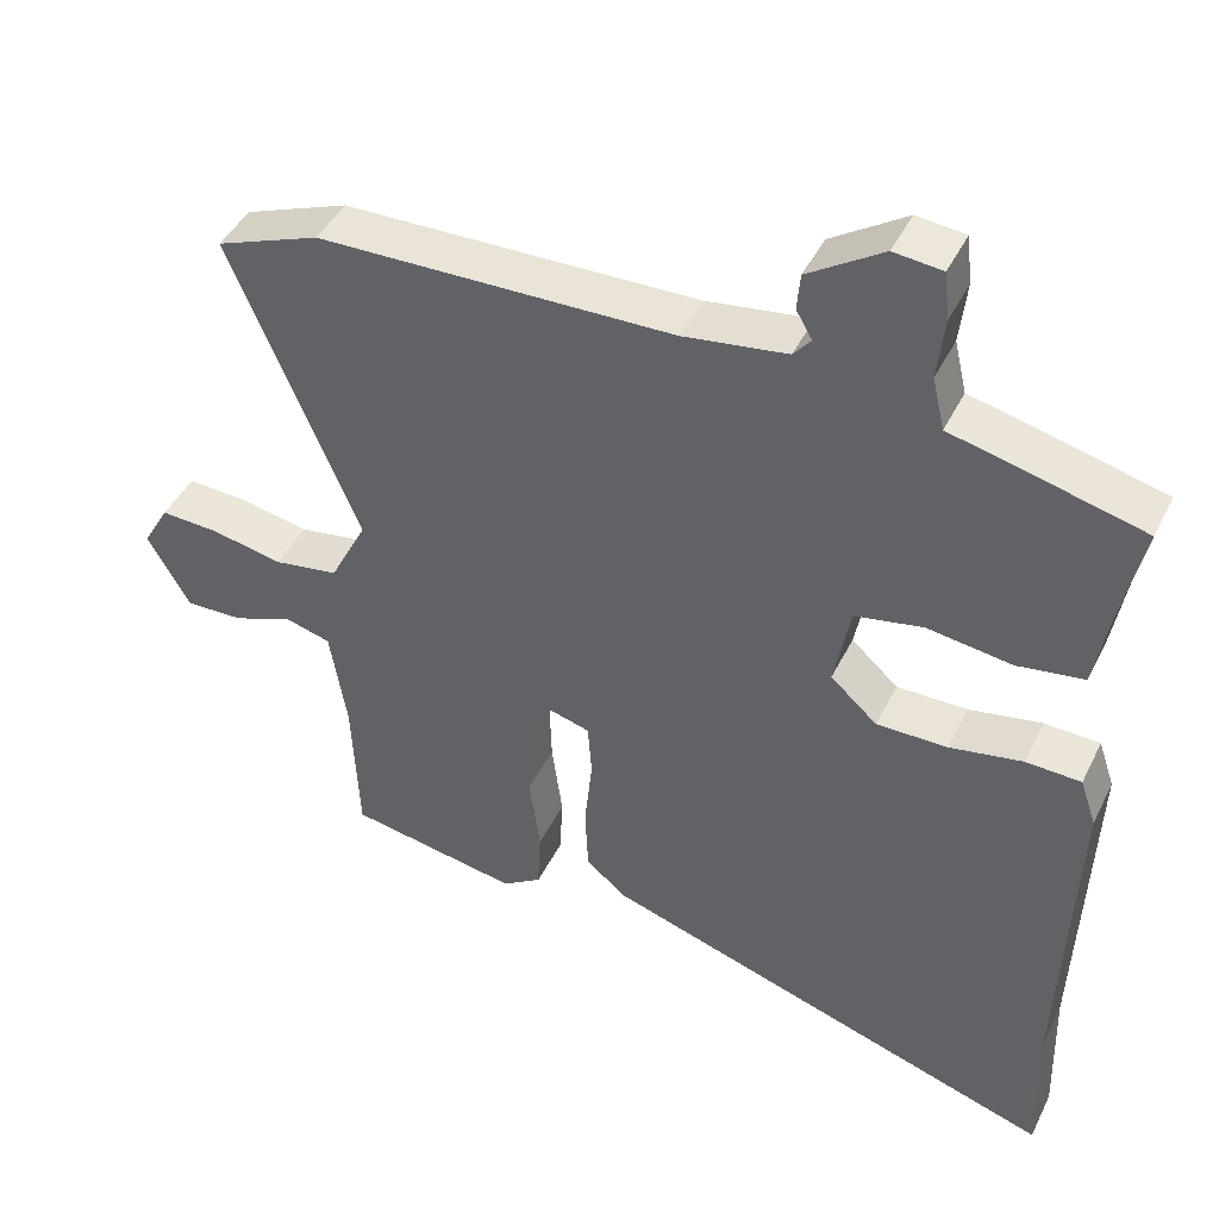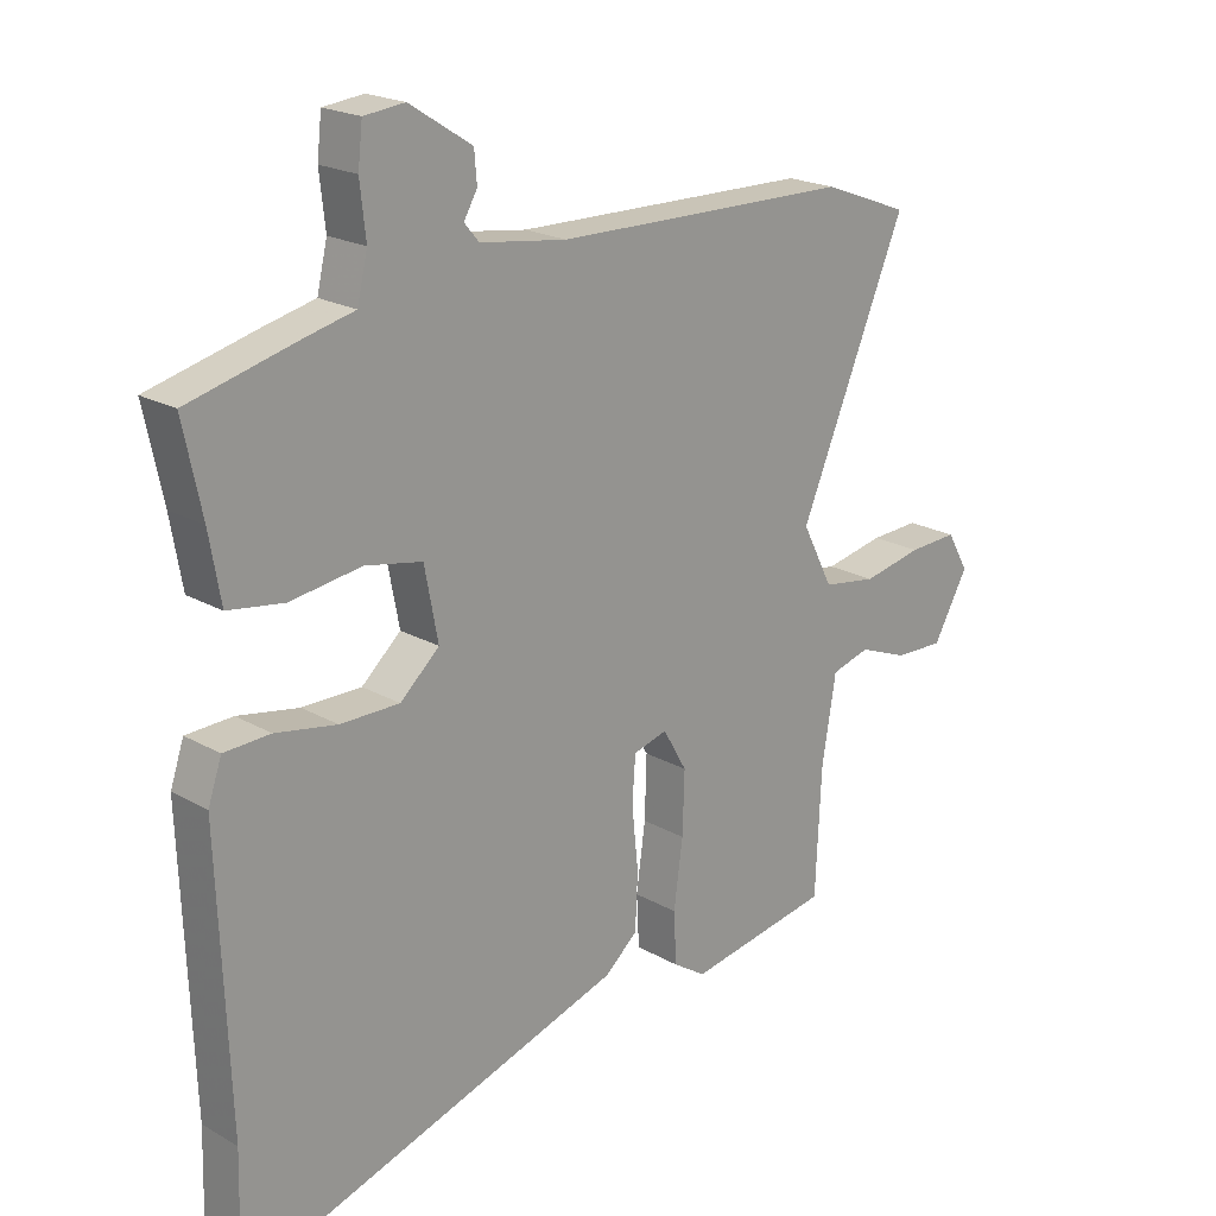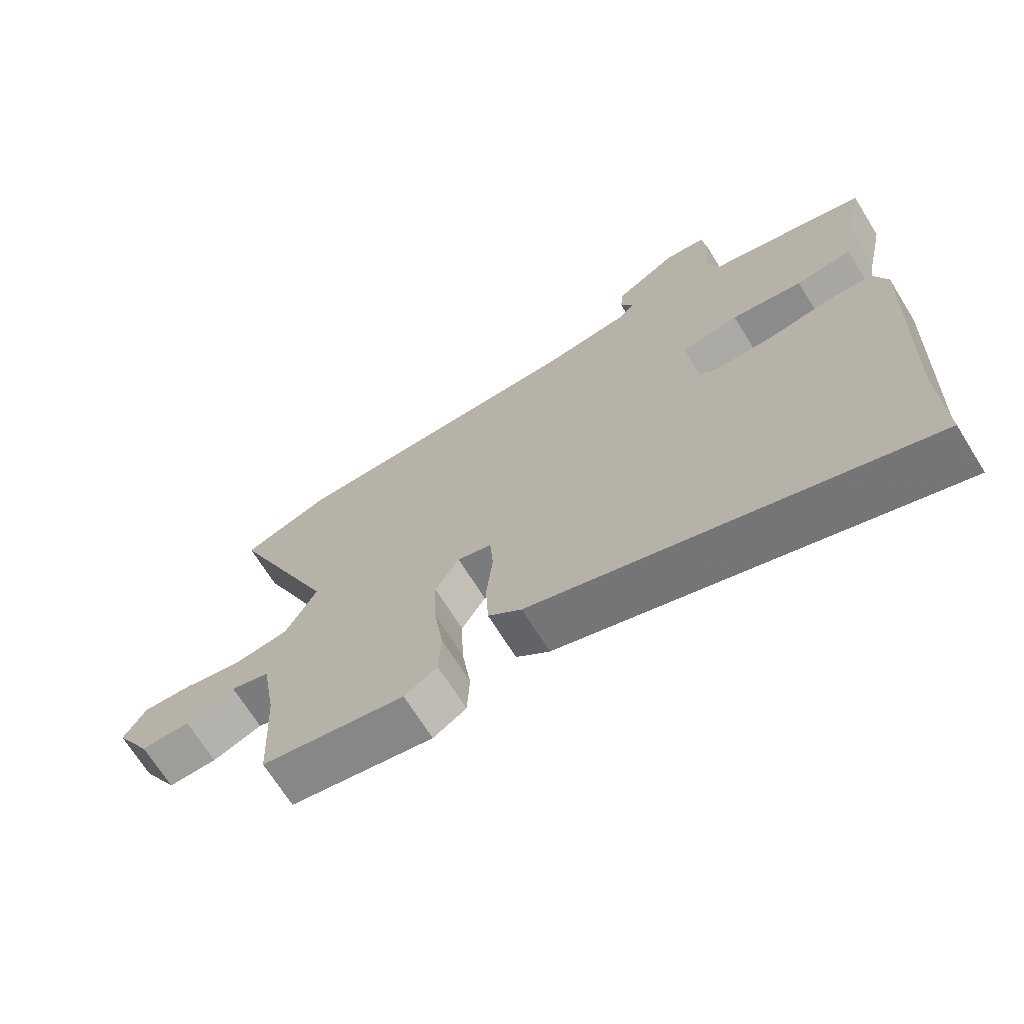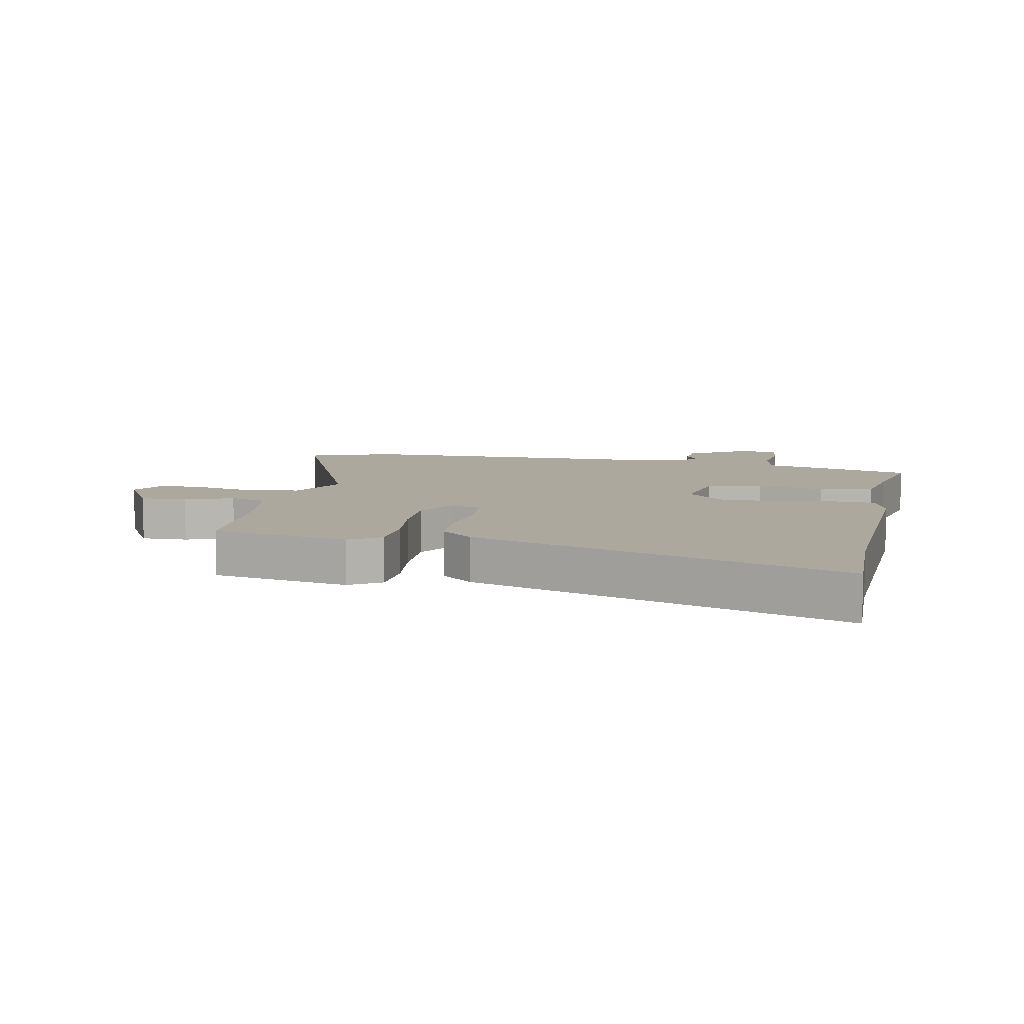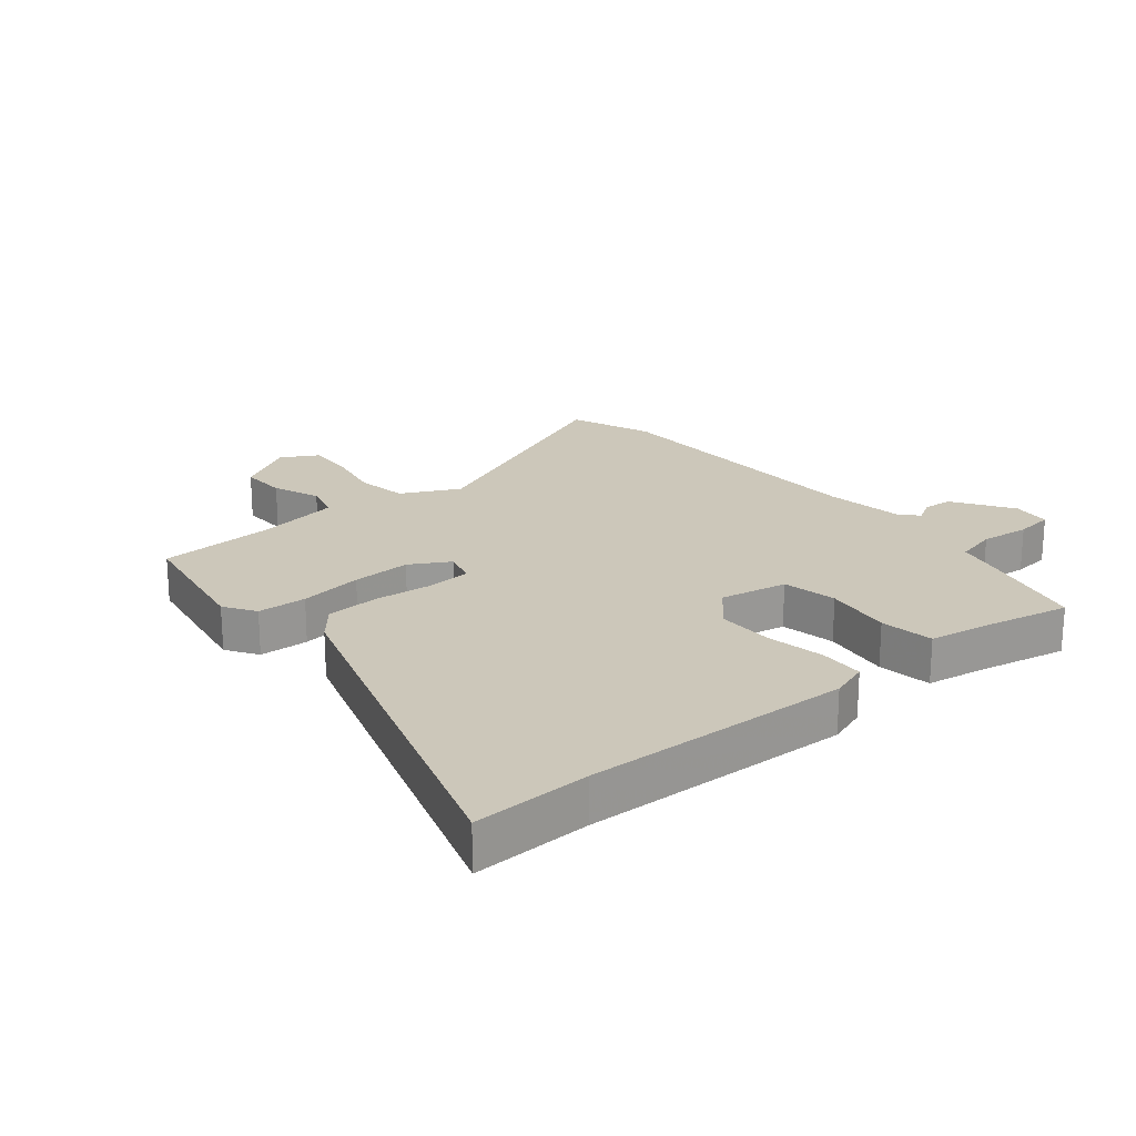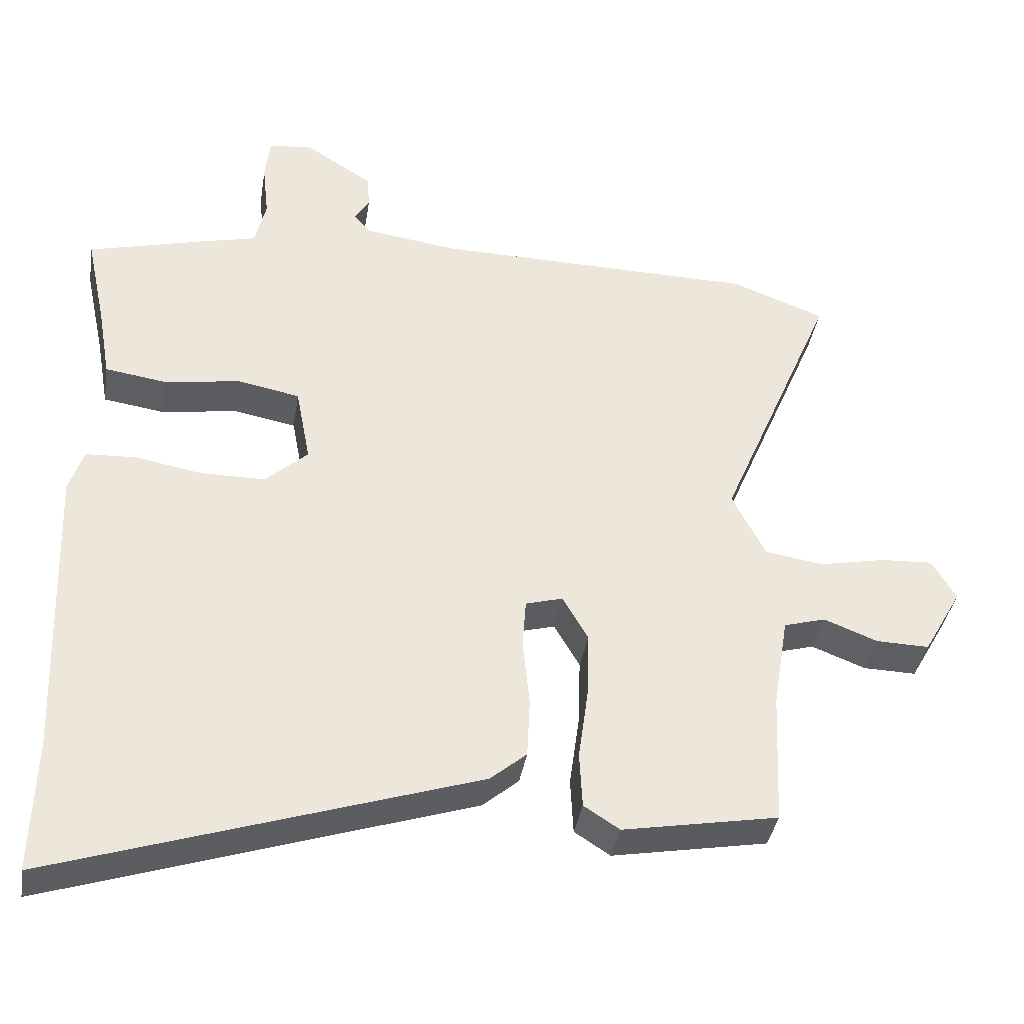
<metadata>
{"format":"obj","ext":"obj","renderer":"f3d","projection":"perspective","resolution":1024,"background":"white","views":[{"elev":43.7,"azim":-155.2,"up":"+Z"},{"elev":20.5,"azim":-44.1,"up":"+Z"},{"elev":-69.4,"azim":-148.1,"up":"+Z"},{"elev":8.6,"azim":-168.2,"up":"+Y"},{"elev":21.5,"azim":-129.9,"up":"+Y"},{"elev":-38.0,"azim":-9.1,"up":"+Z"}]}
</metadata>
<code>
v 0.499 0.07 -0.496
v 0.277 0.07 -0.536
v 0.226 0.07 -0.503
v 0.222 0.07 -0.423
v 0.236 0.07 -0.32
v 0.239 0.07 -0.224
v 0.202 0.07 -0.16
v 0.149 0.07 -0.175
v 0.144 0.07 -0.246
v 0.154 0.07 -0.342
v 0.15 0.07 -0.429
v 0.098 0.07 -0.473
v -0.504 0.07 -0.669
v -0.499 0.07 -0.478
v -0.516 0.07 -0.044
v -0.495 0.07 0.018
v -0.423 0.07 0.021
v -0.328 0.07 0.004
v -0.236 0.07 0.004
v -0.175 0.07 0.059
v -0.196 0.07 0.169
v -0.285 0.07 0.186
v -0.395 0.07 0.17
v -0.482 0.07 0.183
v -0.5 0.07 0.286
v -0.529 0.07 0.422
v -0.362 0.07 0.465
v -0.282 0.07 0.484
v -0.266 0.07 0.552
v -0.275 0.07 0.633
v -0.268 0.07 0.695
v -0.205 0.07 0.702
v -0.108 0.07 0.64
v -0.104 0.07 0.592
v -0.125 0.07 0.556
v -0.102 0.07 0.529
v 0.033 0.07 0.51
v 0.495 0.07 0.502
v 0.63 0.07 0.451
v 0.463 0.07 0.055
v 0.511 0.07 -0.039
v 0.595 0.07 -0.052
v 0.688 0.07 -0.033
v 0.764 0.07 -0.029
v 0.798 0.07 -0.088
v 0.743 0.07 -0.185
v 0.667 0.07 -0.183
v 0.59 0.07 -0.153
v 0.53 0.07 -0.17
v 0.508 0.07 -0.304
v 0.499 0 -0.496
v 0.277 0 -0.536
v 0.226 0 -0.503
v 0.222 0 -0.423
v 0.236 0 -0.32
v 0.239 0 -0.224
v 0.202 0 -0.16
v 0.149 0 -0.175
v 0.144 0 -0.246
v 0.154 0 -0.342
v 0.15 0 -0.429
v 0.098 0 -0.473
v -0.504 0 -0.669
v -0.499 0 -0.478
v -0.516 0 -0.044
v -0.495 0 0.018
v -0.423 0 0.021
v -0.328 0 0.004
v -0.236 0 0.004
v -0.175 0 0.059
v -0.196 0 0.169
v -0.285 0 0.186
v -0.395 0 0.17
v -0.482 0 0.183
v -0.5 0 0.286
v -0.529 0 0.422
v -0.362 0 0.465
v -0.282 0 0.484
v -0.266 0 0.552
v -0.275 0 0.633
v -0.268 0 0.695
v -0.205 0 0.702
v -0.108 0 0.64
v -0.104 0 0.592
v -0.125 0 0.556
v -0.102 0 0.529
v 0.033 0 0.51
v 0.495 0 0.502
v 0.63 0 0.451
v 0.463 0 0.055
v 0.511 0 -0.039
v 0.595 0 -0.052
v 0.688 0 -0.033
v 0.764 0 -0.029
v 0.798 0 -0.088
v 0.743 0 -0.185
v 0.667 0 -0.183
v 0.59 0 -0.153
v 0.53 0 -0.17
v 0.508 0 -0.304
f 46 47 48
f 45 46 48
f 44 45 48
f 43 44 48
f 42 43 48
f 41 42 48 49
f 40 41 49 50
f 37 38 39 40
f 40 50 1
f 37 40 1
f 36 37 1
f 33 34 35
f 32 33 35
f 31 32 35
f 30 31 35
f 29 30 35
f 35 36 1
f 29 35 1
f 28 29 1
f 25 26 27 28
f 24 25 28
f 23 24 28
f 22 23 28
f 16 17 18
f 15 16 18
f 14 15 18
f 14 18 19
f 13 14 19
f 12 13 19
f 11 12 19
f 10 11 19
f 9 10 19
f 8 9 19 20
f 3 4 5
f 2 3 5
f 1 2 5
f 1 5 6
f 21 22 28
f 7 8 20 21
f 7 21 28
f 1 6 7
f 1 7 28
f 98 97 96
f 98 96 95
f 98 95 94
f 98 94 93
f 98 93 92
f 99 98 92 91
f 100 99 91 90
f 90 89 88 87
f 51 100 90
f 51 90 87
f 51 87 86
f 85 84 83
f 85 83 82
f 85 82 81
f 85 81 80
f 85 80 79
f 51 86 85
f 51 85 79
f 51 79 78
f 78 77 76 75
f 78 75 74
f 78 74 73
f 78 73 72
f 68 67 66
f 68 66 65
f 68 65 64
f 69 68 64
f 69 64 63
f 69 63 62
f 69 62 61
f 69 61 60
f 69 60 59
f 70 69 59 58
f 55 54 53
f 55 53 52
f 55 52 51
f 56 55 51
f 78 72 71
f 71 70 58 57
f 78 71 57
f 57 56 51
f 78 57 51
f 1 51 52 2
f 2 52 53 3
f 3 53 54 4
f 4 54 55 5
f 5 55 56 6
f 6 56 57 7
f 7 57 58 8
f 8 58 59 9
f 9 59 60 10
f 10 60 61 11
f 11 61 62 12
f 12 62 63 13
f 13 63 64 14
f 14 64 65 15
f 15 65 66 16
f 16 66 67 17
f 17 67 68 18
f 18 68 69 19
f 19 69 70 20
f 20 70 71 21
f 21 71 72 22
f 22 72 73 23
f 23 73 74 24
f 24 74 75 25
f 25 75 76 26
f 26 76 77 27
f 27 77 78 28
f 28 78 79 29
f 29 79 80 30
f 30 80 81 31
f 31 81 82 32
f 32 82 83 33
f 33 83 84 34
f 34 84 85 35
f 35 85 86 36
f 36 86 87 37
f 37 87 88 38
f 38 88 89 39
f 39 89 90 40
f 40 90 91 41
f 41 91 92 42
f 42 92 93 43
f 43 93 94 44
f 44 94 95 45
f 45 95 96 46
f 46 96 97 47
f 47 97 98 48
f 48 98 99 49
f 49 99 100 50
f 50 100 51 1

</code>
